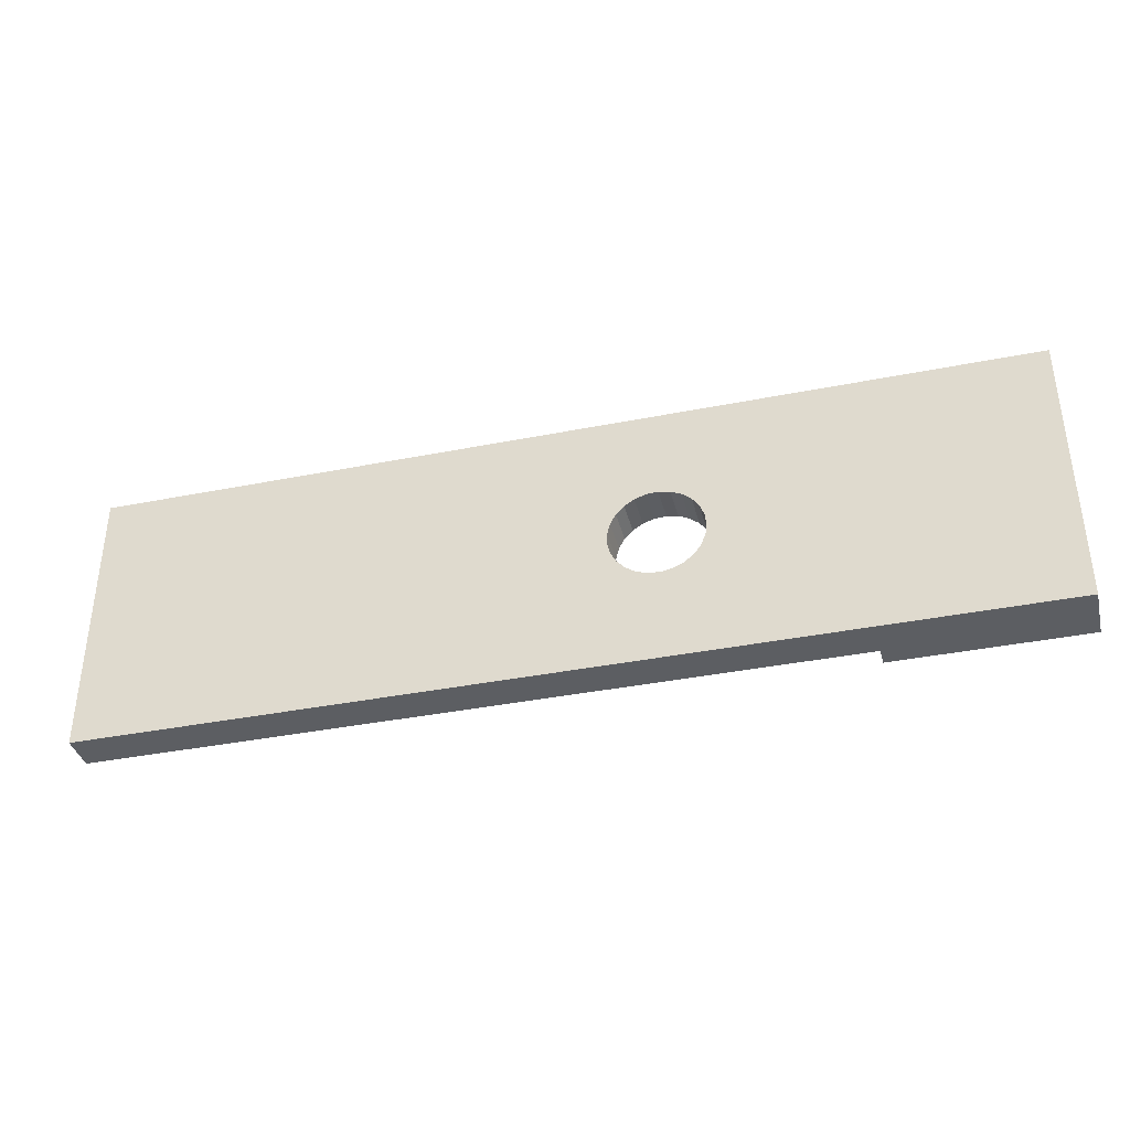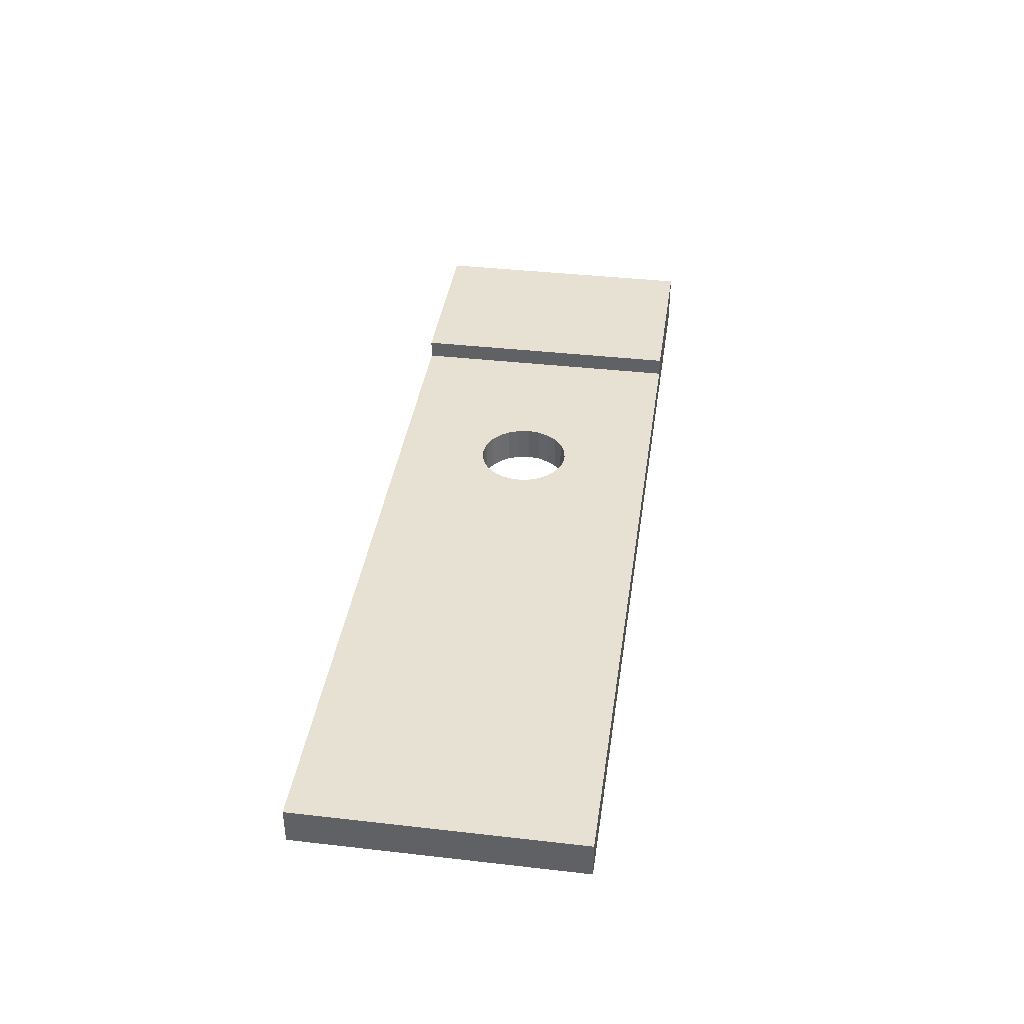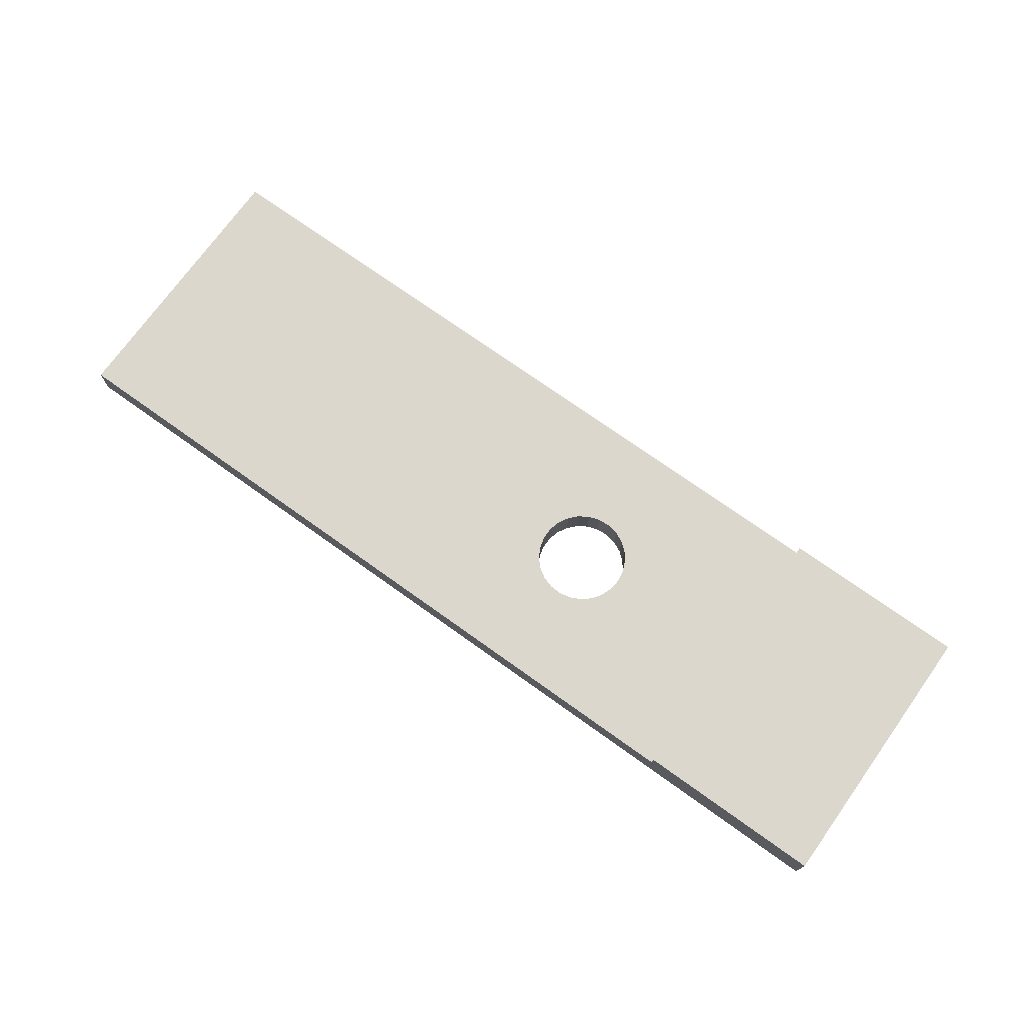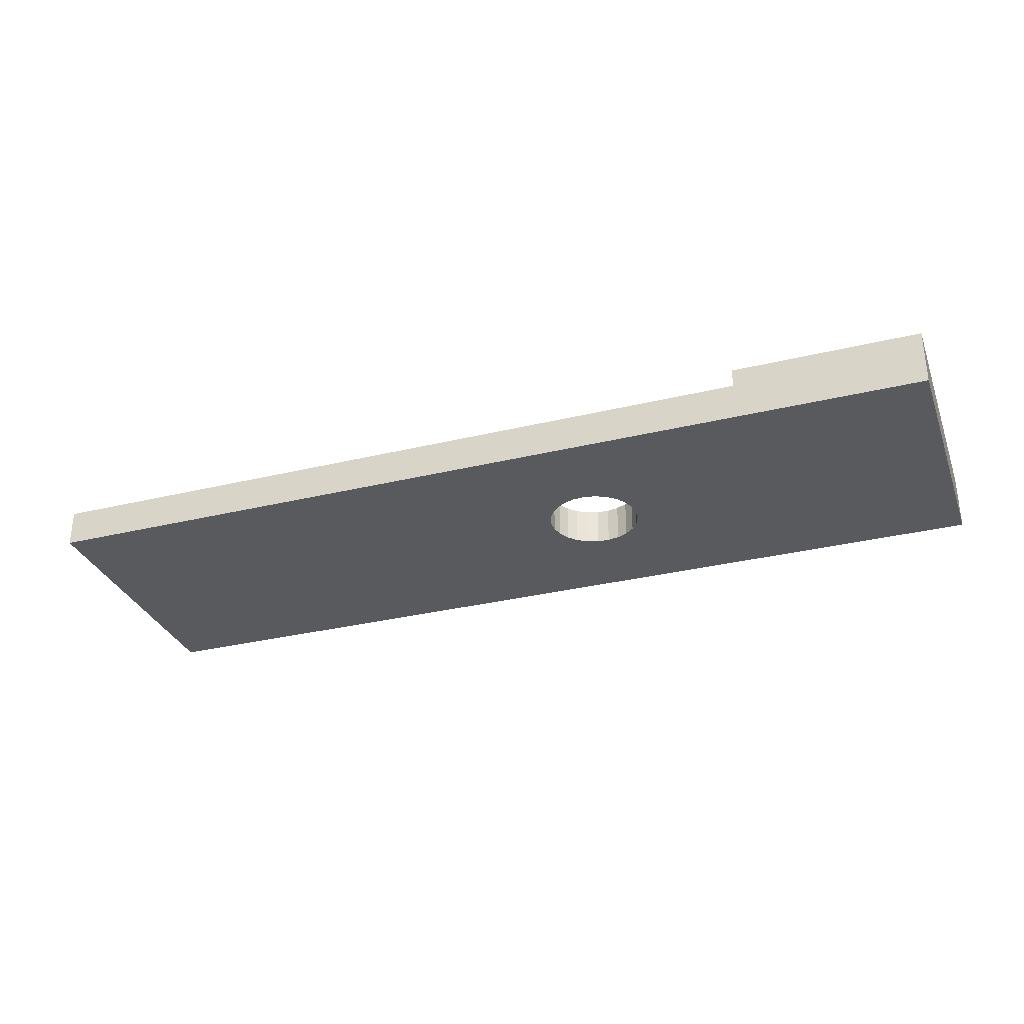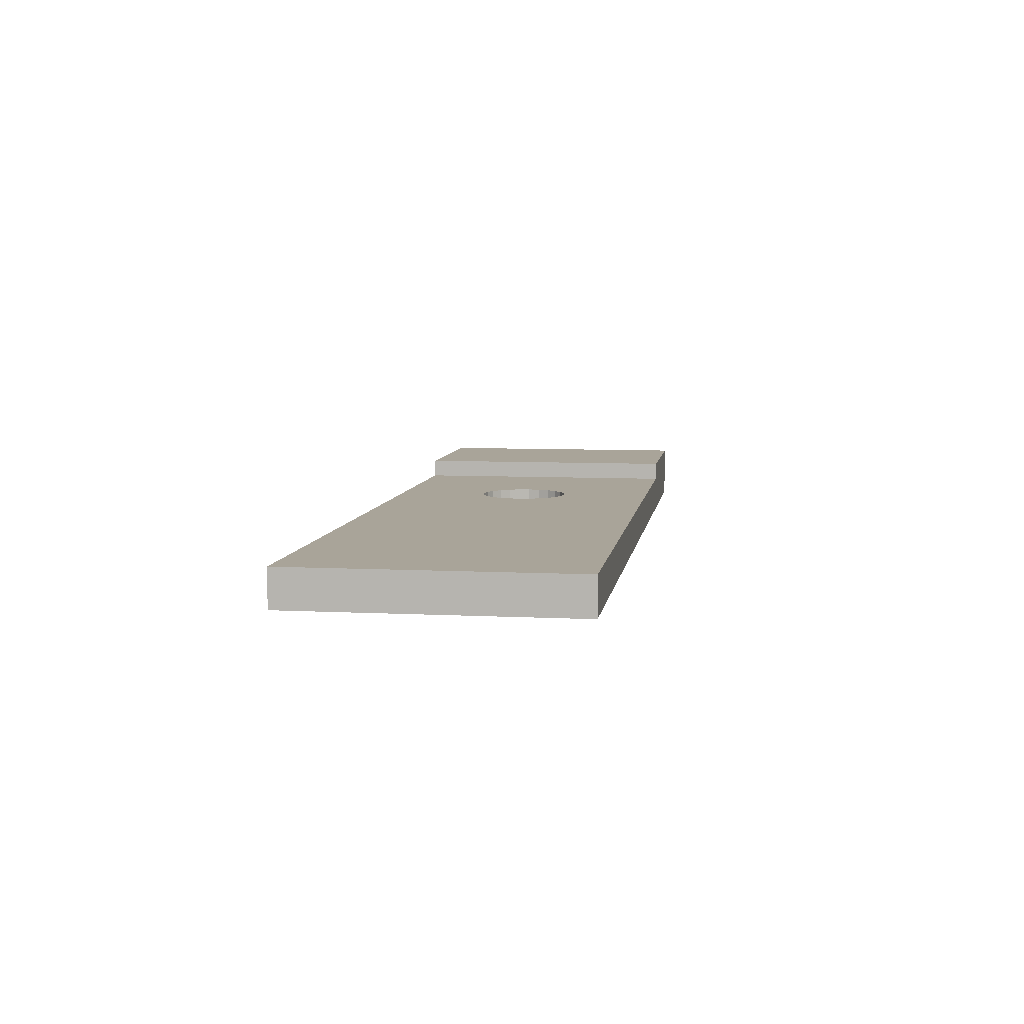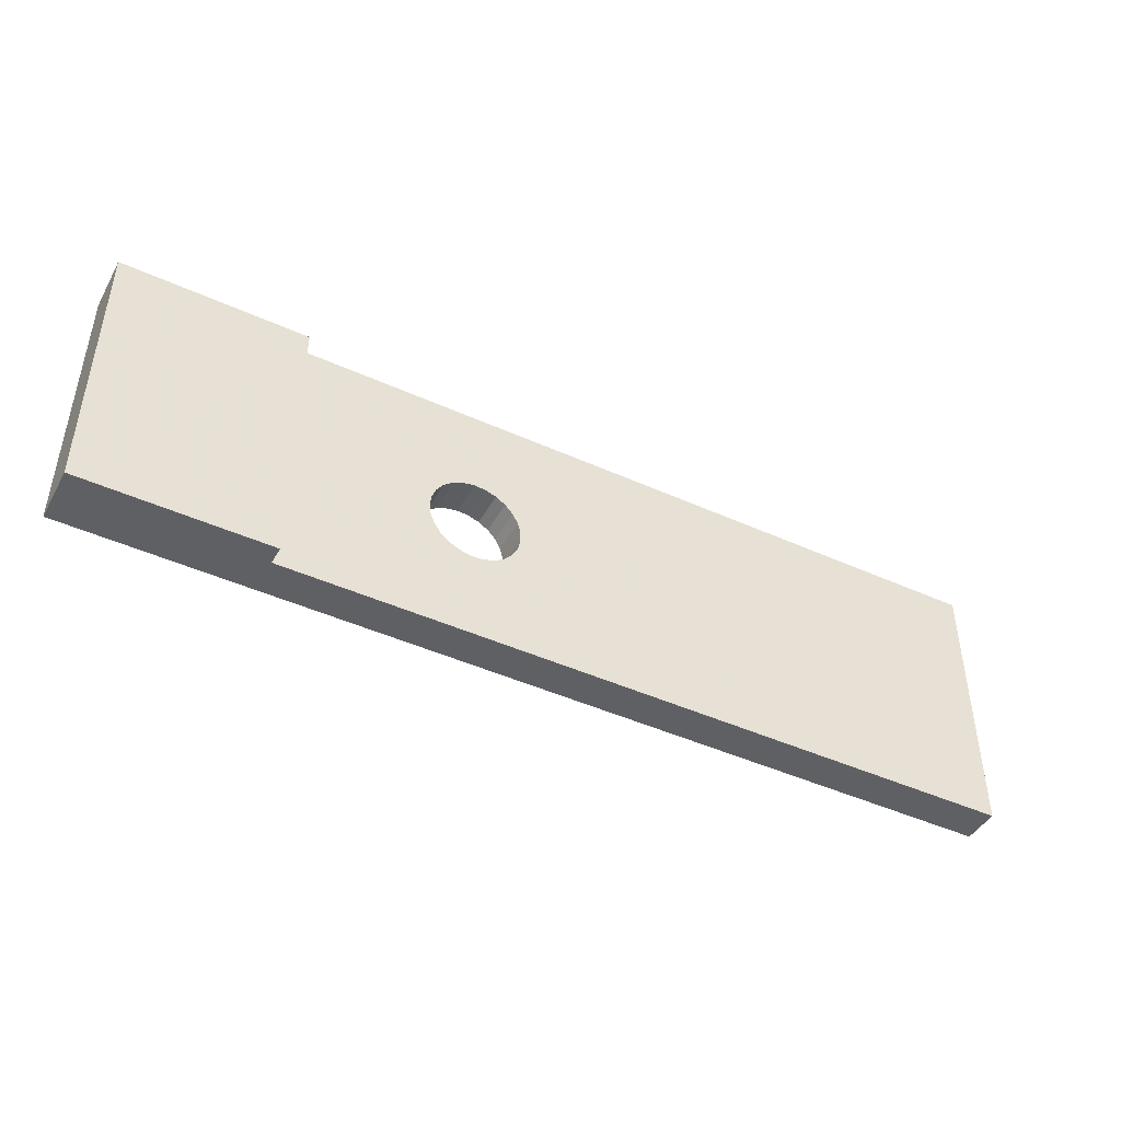
<metadata>
{"format":"obj","ext":"obj","renderer":"f3d","projection":"perspective","resolution":1024,"background":"white","views":[{"elev":-37.5,"azim":-165.7,"up":"+Y"},{"elev":38.6,"azim":98.2,"up":"+Z"},{"elev":73.0,"azim":-144.4,"up":"+Z"},{"elev":-31.6,"azim":-161.0,"up":"+Z"},{"elev":7.2,"azim":98.4,"up":"+Z"},{"elev":-44.7,"azim":-27.8,"up":"+Y"}]}
</metadata>
<code>
v -20.28 7.5 3
v -11.83 -1.674 2
v -20.14 -7.5 3
v -11.41 3.683 2
v -9.687 -4.68 2
v -9.591 -7.5 0
v -22 2.75 3
v -20.53 -3.028 3
v 15 -2.368 2
v 19.27 7.5 0
v 7.286 -7.5 2
v 18.99 -7.5 2
v 4.166 7.5 0
v 8.34 7.5 2
v -15 -0.6692 3
v -25 -0.7233 3
v -16.73 7.5 0
v 15.88 7.5 2
v -0.4234 -7.5 0
v 5.789 2.413 2
v 1.909 -1.244 2
v 20.7 -2.522 2
v 11.9 7.5 0
v 11.99 2.575 2
v 12.22 2.01 0
v 5.488 -1.344 0
v 12.29 -7.5 2
v -5.845 -7.5 2
v -16.42 -7.5 0
v -5.08 -5.408 0
v -13.93 -2.396 0
v 18.93 -1.159 0
v 1.547 -7.5 2
v 13.92 -7.5 0
v -10.72 7.5 0
v -15 7.5 3
v -7.191 -1.204 2
v -7.421 -0.6217 2
v -7.5 0 0
v -7.421 0.6217 0
v -21.22 -7.5 0
v -7.191 1.204 0
v -15 0.5418 2
v -6.822 1.711 0
v -25 0.6672 0
v -6.34 2.111 0
v 25 1.316 0
v 25 1.107 2
v -5.773 2.378 0
v 25 -2.013 0.9964
v -15 -3.774 2.486
v -5.157 2.495 0
v -25 3.725 1.546
v -4.532 2.456 0
v -3.936 2.262 0
v -3.406 1.926 0
v -2.977 1.469 0
v -2.676 0.9203 0
v -2.52 0.3133 0
v -2.52 -0.3133 0
v 25 -7.5 0
v -25 -7.5 0
v -7.421 -0.6217 0
v -7.191 -1.204 0
v -6.822 -1.711 0
v -6.34 -2.111 0
v -5.773 -2.378 0
v -5.157 -2.495 0
v -4.532 -2.456 0
v -3.936 -2.262 0
v -3.406 -1.926 0
v -2.977 -1.469 0
v -2.676 -0.9203 0
v -6.822 -1.711 2
v -6.34 -2.111 2
v -5.773 -2.378 2
v -5.157 -2.495 2
v -4.532 -2.456 2
v -3.762 7.5 0
v 6.484 -7.5 0
v -3.936 -2.262 2
v -7.098 7.5 2
v 0.6078 7.5 2
v -15 7.5 2
v -3.406 -1.926 2
v -20.59 -3.319 0
v -15 -7.5 2
v -2.977 -1.469 2
v 8.313 -2.752 2
v -2.676 -0.9203 2
v -19.37 2.356 0
v -2.52 -0.3133 2
v -18.26 2.718 3
v -2.52 0.3133 2
v -13.25 2.862 0
v -2.676 0.9203 2
v -2.977 1.469 2
v -3.406 1.926 2
v -3.936 2.262 2
v -4.532 2.456 2
v -5.157 2.495 2
v -5.773 2.378 2
v -6.34 2.111 2
v -6.822 1.711 2
v -7.191 1.204 2
v -7.421 0.6217 2
v -7.5 0 2
v 25 -7.5 2
v -25 7.5 0
v 25 7.5 0
v 25 7.5 2
v 18.58 3.125 2
v -25 7.5 3
v -25 -7.5 3
v -15 -7.5 3
f 93 1 7
f 28 5 87
f 107 2 38
f 3 115 8
f 36 93 15
f 113 1 109
f 3 8 114
f 111 112 48
f 23 10 25
f 20 21 89
f 57 56 13
f 18 14 24
f 93 8 15
f 16 7 113
f 12 108 22
f 34 27 80
f 66 6 65
f 80 33 19
f 102 82 103
f 41 62 86
f 48 50 110
f 96 20 97
f 111 48 110
f 27 12 9
f 115 87 51
f 22 112 9
f 32 34 25
f 22 48 112
f 82 83 79
f 13 25 26
f 60 26 73
f 32 25 10
f 11 33 80
f 48 22 108
f 28 19 33
f 57 13 58
f 115 3 87
f 63 64 31
f 105 4 106
f 64 65 31
f 92 21 94
f 115 15 8
f 96 21 20
f 30 6 66
f 27 34 12
f 18 111 10
f 109 91 45
f 58 13 26
f 33 89 21
f 10 23 18
f 79 46 35
f 34 26 25
f 114 8 16
f 18 24 112
f 97 83 98
f 35 82 79
f 108 12 61
f 110 47 10
f 60 59 26
f 29 87 3
f 82 35 84
f 57 97 56
f 55 56 99
f 87 5 2
f 102 49 101
f 42 40 95
f 58 59 96
f 70 81 71
f 115 51 15
f 72 88 73
f 114 16 62
f 29 6 87
f 30 70 19
f 80 19 26
f 38 63 107
f 39 107 63
f 84 43 4
f 14 18 23
f 14 83 20
f 74 37 5
f 107 39 106
f 94 59 92
f 67 68 30
f 37 38 5
f 47 50 61
f 100 101 54
f 61 12 34
f 103 46 102
f 9 89 27
f 66 75 67
f 74 5 75
f 57 58 97
f 40 106 39
f 88 85 21
f 78 28 81
f 106 4 107
f 113 7 1
f 54 52 79
f 113 109 53
f 43 2 4
f 98 83 99
f 1 36 17
f 84 4 82
f 9 24 89
f 45 53 109
f 44 42 35
f 77 28 78
f 108 61 50
f 42 105 40
f 29 86 31
f 110 10 111
f 104 105 44
f 24 14 20
f 84 17 36
f 19 6 30
f 109 17 91
f 43 87 2
f 98 99 56
f 13 79 83
f 52 54 101
f 74 65 37
f 52 101 49
f 101 100 82
f 107 4 2
f 17 35 95
f 83 97 20
f 23 13 14
f 104 103 4
f 15 43 36
f 99 100 55
f 36 1 93
f 41 29 3
f 69 78 70
f 31 95 39
f 92 60 90
f 98 56 97
f 33 21 85
f 105 104 4
f 81 70 78
f 51 43 15
f 49 46 79
f 111 18 112
f 106 40 105
f 64 63 37
f 95 35 42
f 62 16 45
f 103 104 46
f 83 82 99
f 83 14 13
f 7 16 8
f 32 10 47
f 68 69 30
f 94 21 96
f 91 17 95
f 96 97 58
f 94 96 59
f 20 89 24
f 85 71 81
f 40 39 95
f 60 92 59
f 85 81 33
f 67 76 68
f 43 51 87
f 91 86 45
f 73 90 60
f 82 4 103
f 90 73 88
f 67 30 66
f 26 19 73
f 91 31 86
f 85 88 71
f 109 1 17
f 77 76 28
f 72 71 88
f 33 81 28
f 68 77 69
f 78 69 77
f 90 88 21
f 77 68 76
f 53 45 16
f 62 41 114
f 7 8 93
f 41 86 29
f 54 79 55
f 69 70 30
f 11 27 89
f 74 75 65
f 48 108 50
f 72 73 19
f 3 114 41
f 66 65 75
f 75 5 76
f 84 36 43
f 64 37 65
f 38 37 63
f 47 61 32
f 95 31 91
f 47 110 50
f 11 80 27
f 54 55 100
f 31 65 6
f 63 31 39
f 101 82 102
f 52 49 79
f 42 44 105
f 59 58 26
f 76 67 75
f 23 25 13
f 87 6 28
f 16 113 53
f 71 19 70
f 34 32 61
f 45 86 62
f 28 76 5
f 24 9 112
f 71 72 19
f 2 5 38
f 13 56 79
f 80 26 34
f 55 79 56
f 44 35 46
f 44 46 104
f 100 99 82
f 6 29 31
f 92 90 21
f 11 89 33
f 17 84 35
f 22 9 12
f 49 102 46
f 19 28 6

</code>
